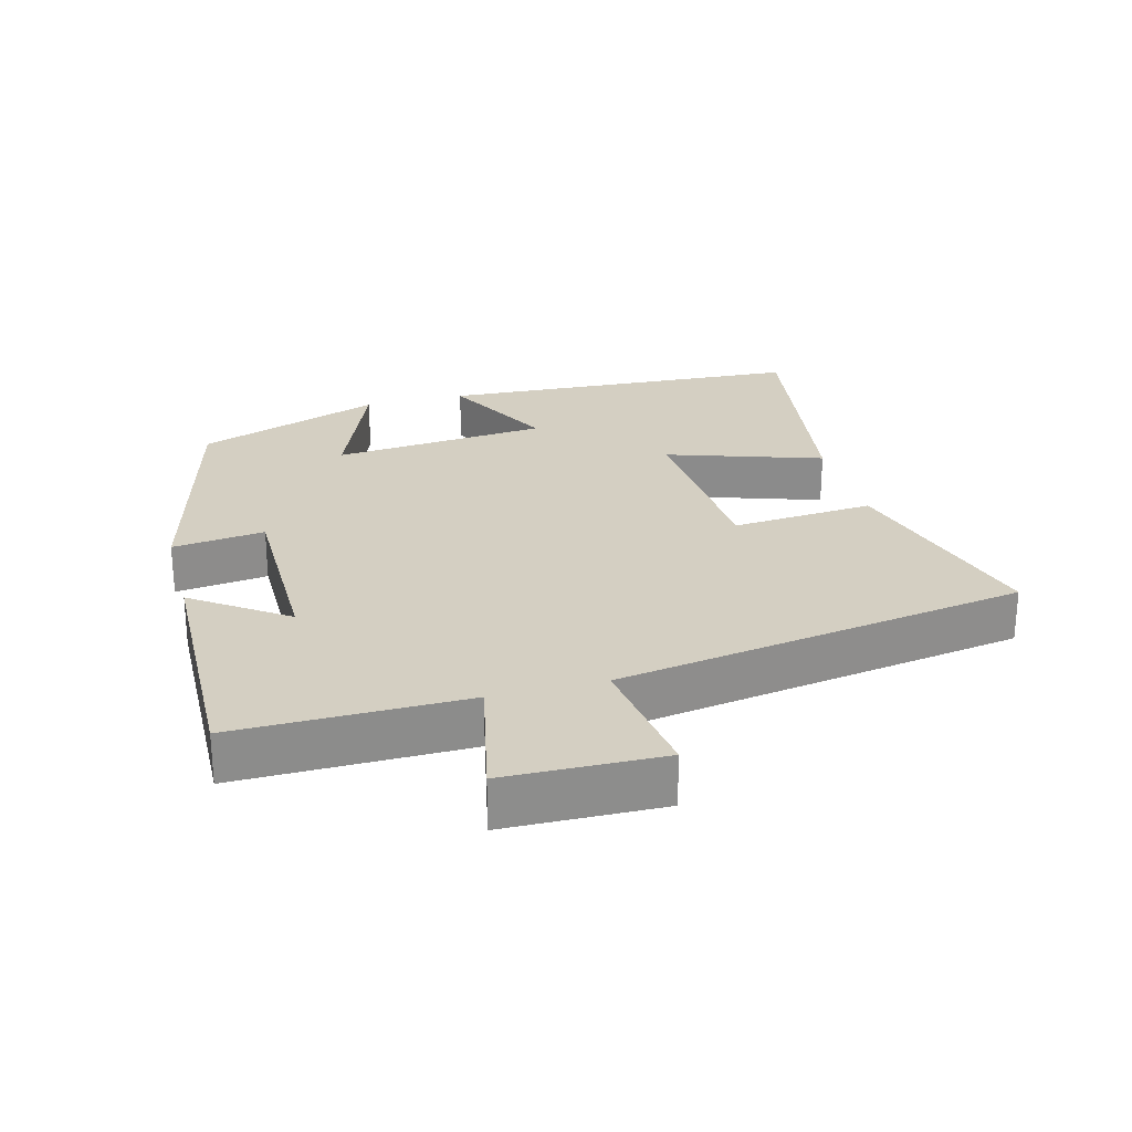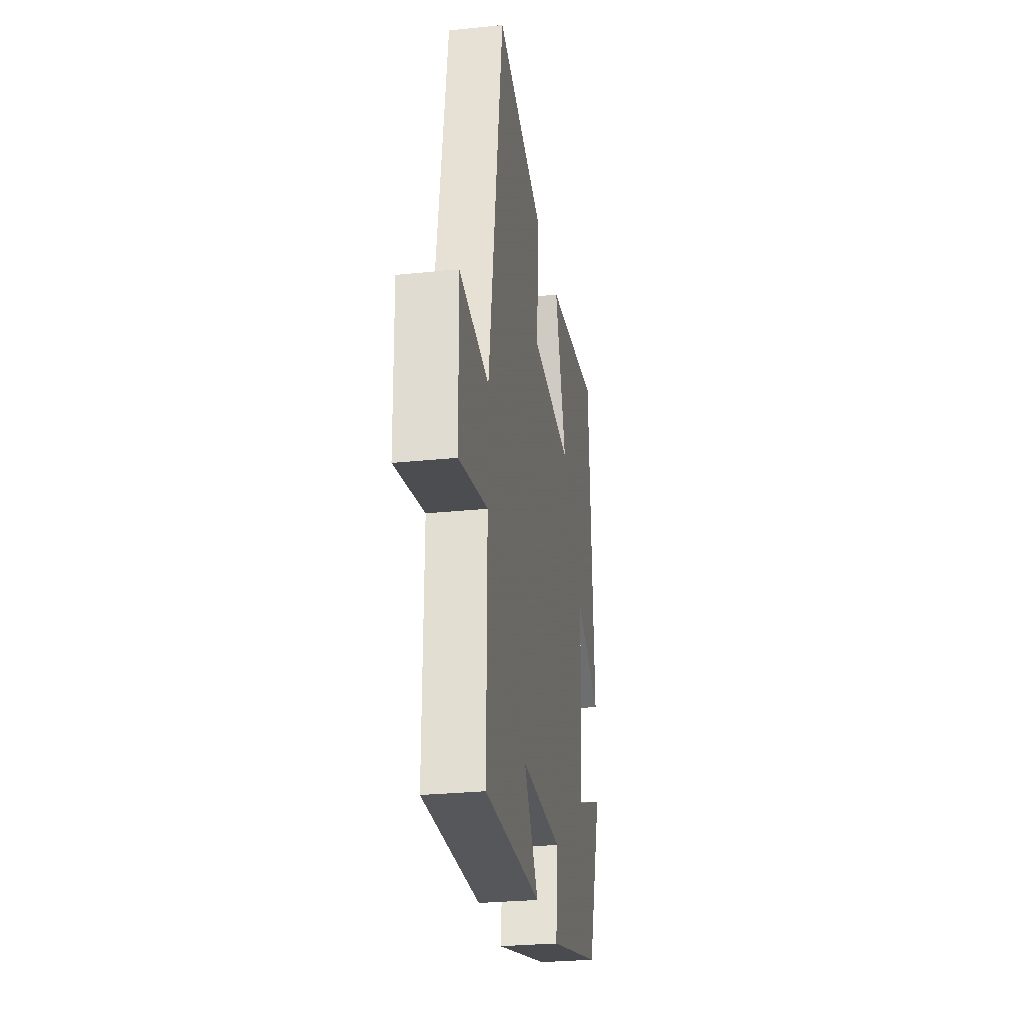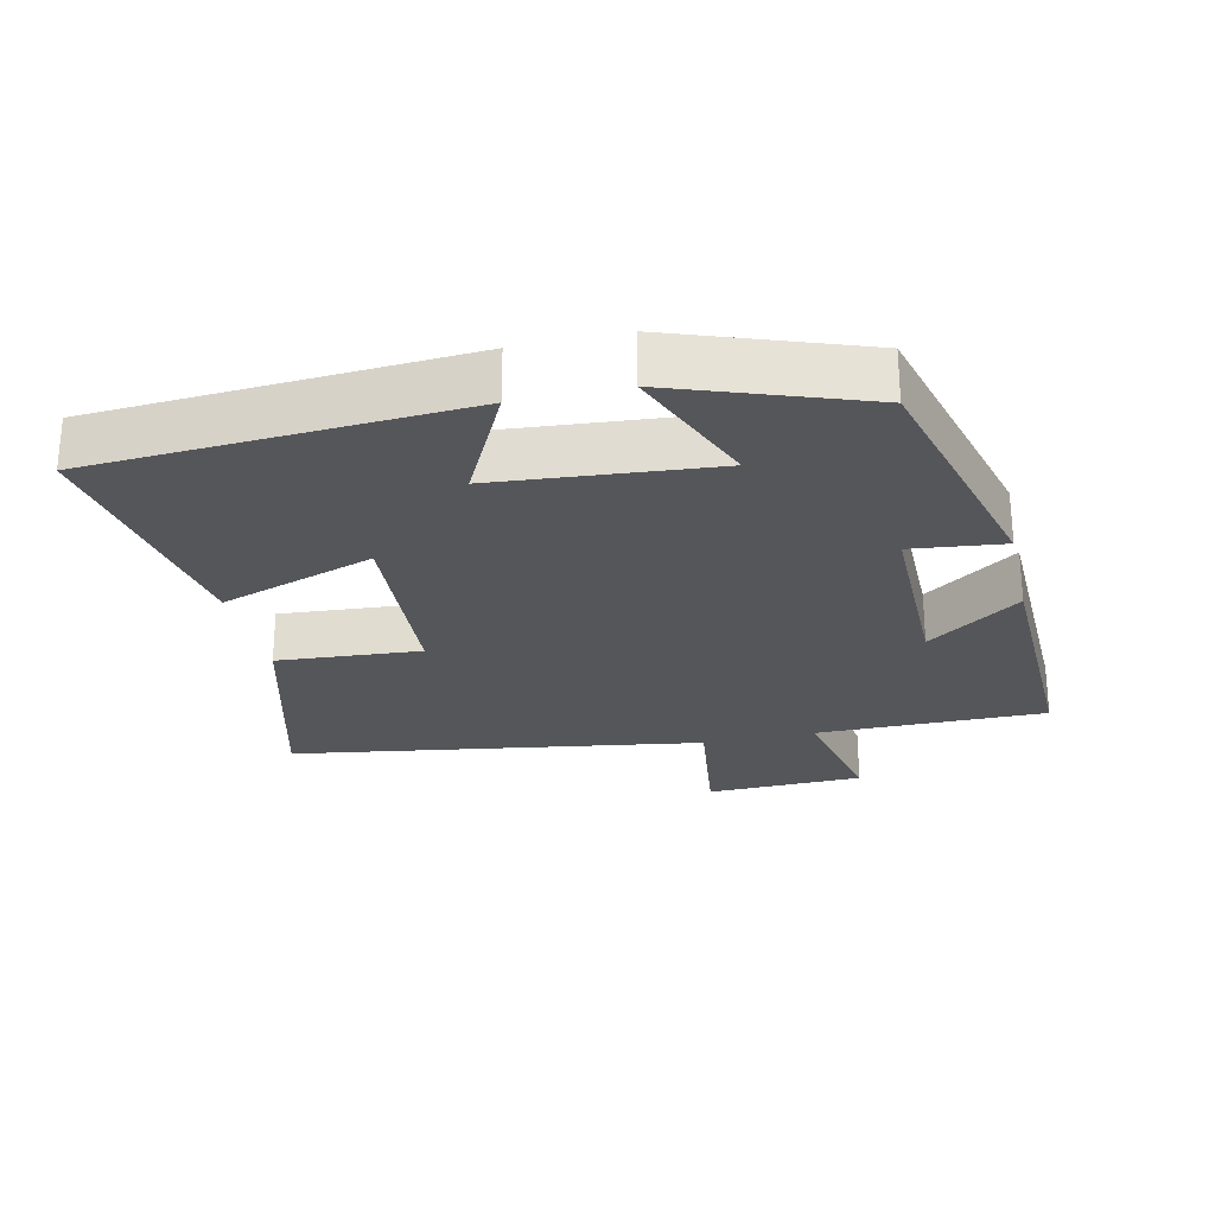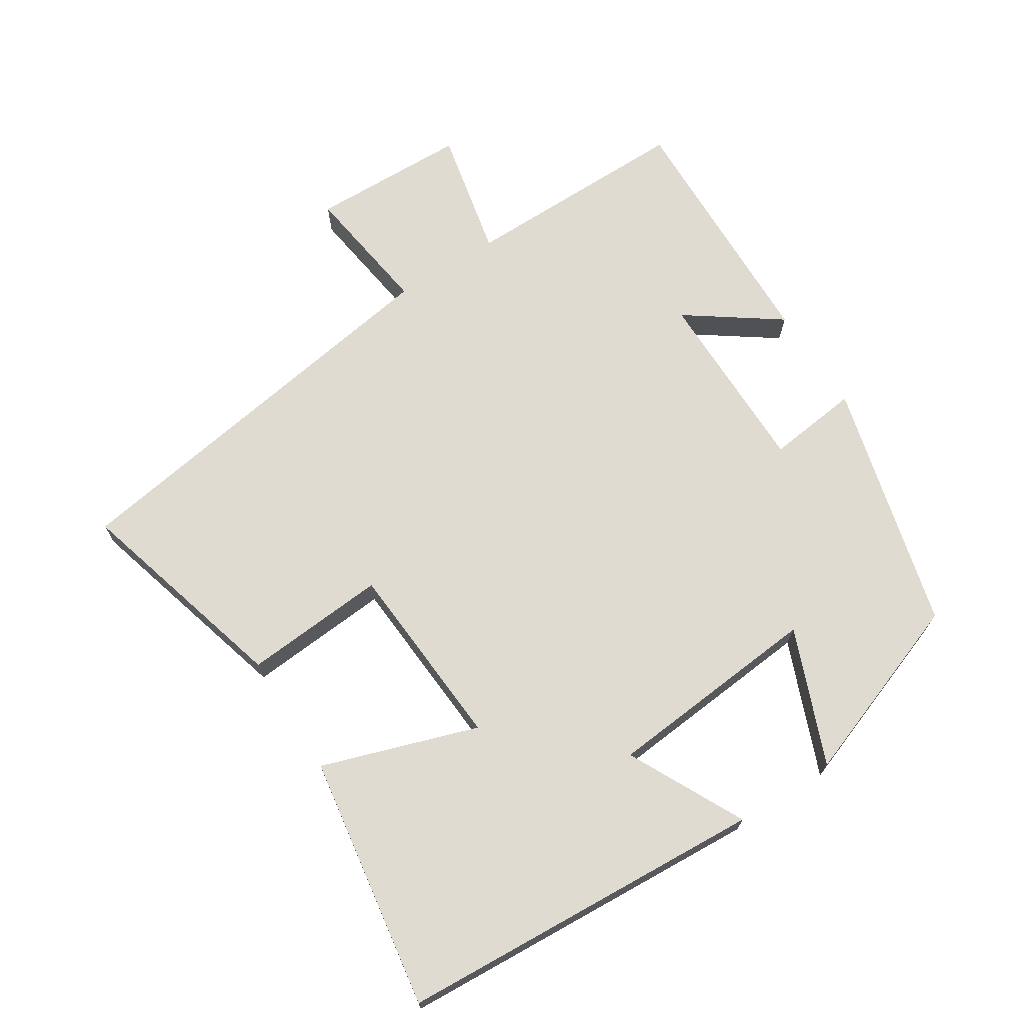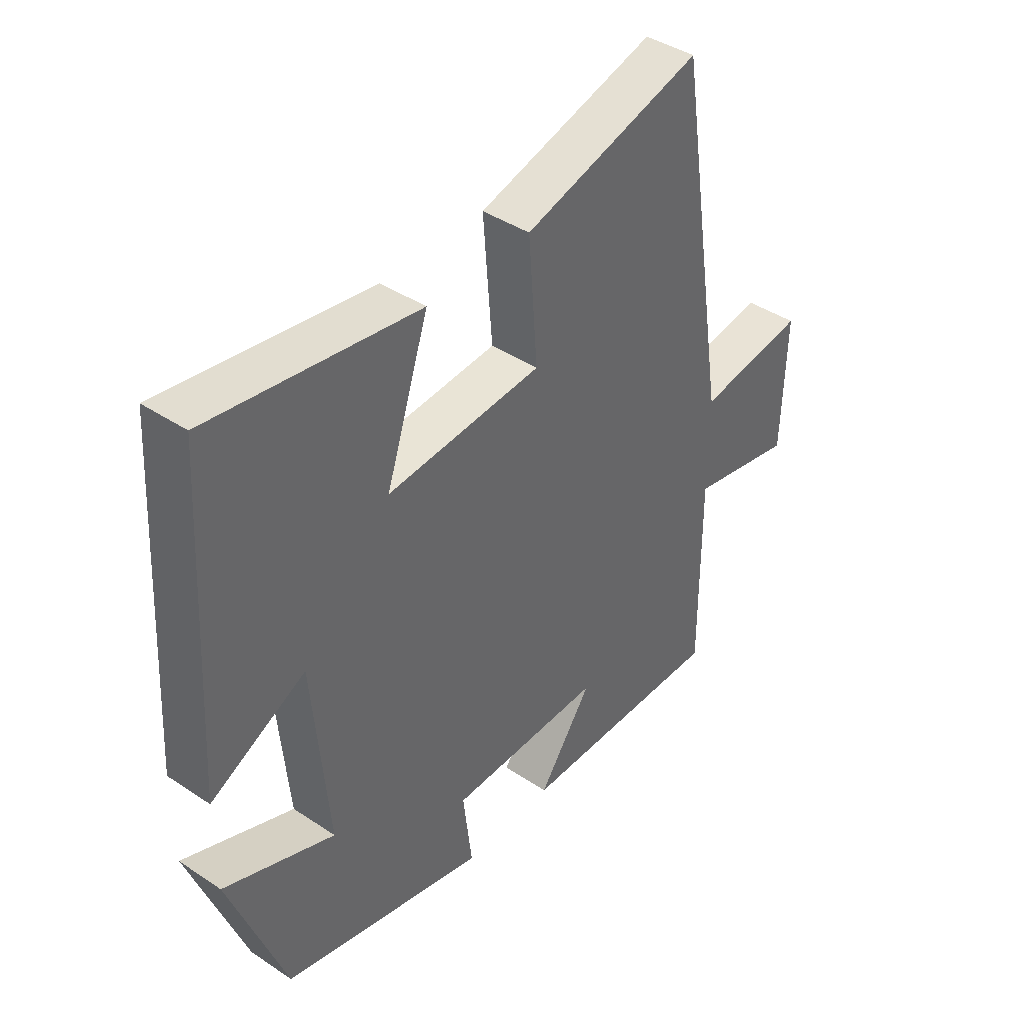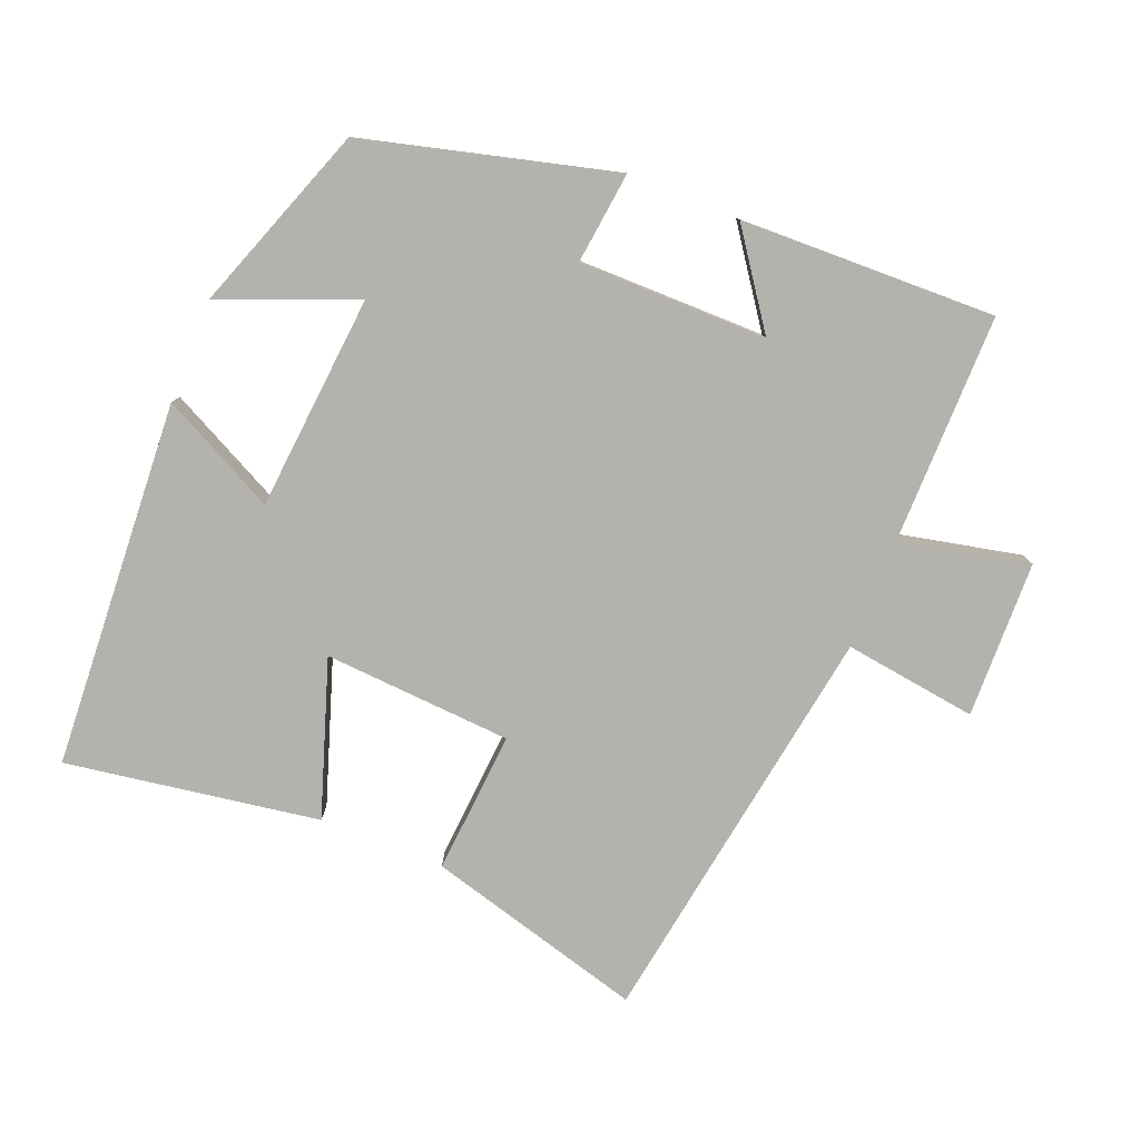
<metadata>
{"format":"obj","ext":"obj","renderer":"f3d","projection":"perspective","resolution":1024,"background":"white","views":[{"elev":25.7,"azim":-105.1,"up":"+Y"},{"elev":-28.3,"azim":-81.2,"up":"+Z"},{"elev":-25.8,"azim":103.0,"up":"+Y"},{"elev":69.8,"azim":57.4,"up":"+Y"},{"elev":41.5,"azim":128.9,"up":"+Z"},{"elev":-79.5,"azim":158.1,"up":"+Y"}]}
</metadata>
<code>
v 0.468 0.07 0.558
v 0.5 0.07 0.02
v 0.331 0.07 0.105
v 0.303 0.07 -0.211
v 0.5 0.07 -0.132
v 0.401 0.07 -0.405
v 0.036 0.07 -0.5
v 0.052 0.07 -0.365
v -0.224 0.07 -0.365
v -0.128 0.07 -0.5
v -0.502 0.07 -0.51
v -0.5 0.07 -0.174
v -0.689 0.07 -0.215
v -0.695 0.07 0.015
v -0.5 0.07 -0.012
v -0.405 0.07 0.588
v -0.086 0.07 0.5
v -0.102 0.07 0.291
v 0.174 0.07 0.273
v 0.098 0.07 0.5
v 0.468 0 0.558
v 0.5 0 0.02
v 0.331 0 0.105
v 0.303 0 -0.211
v 0.5 0 -0.132
v 0.401 0 -0.405
v 0.036 0 -0.5
v 0.052 0 -0.365
v -0.224 0 -0.365
v -0.128 0 -0.5
v -0.502 0 -0.51
v -0.5 0 -0.174
v -0.689 0 -0.215
v -0.695 0 0.015
v -0.5 0 -0.012
v -0.405 0 0.588
v -0.086 0 0.5
v -0.102 0 0.291
v 0.174 0 0.273
v 0.098 0 0.5
f 19 20 1 2
f 15 16 17 18
f 15 18 19
f 12 13 14 15
f 12 15 19
f 9 10 11 12
f 8 9 12 19
f 4 5 6 7
f 3 4 7 8
f 19 2 3
f 3 8 19
f 22 21 40 39
f 38 37 36 35
f 39 38 35
f 35 34 33 32
f 39 35 32
f 32 31 30 29
f 39 32 29 28
f 27 26 25 24
f 28 27 24 23
f 23 22 39
f 39 28 23
f 1 21 22 2
f 2 22 23 3
f 3 23 24 4
f 4 24 25 5
f 5 25 26 6
f 6 26 27 7
f 7 27 28 8
f 8 28 29 9
f 9 29 30 10
f 10 30 31 11
f 11 31 32 12
f 12 32 33 13
f 13 33 34 14
f 14 34 35 15
f 15 35 36 16
f 16 36 37 17
f 17 37 38 18
f 18 38 39 19
f 19 39 40 20
f 20 40 21 1

</code>
